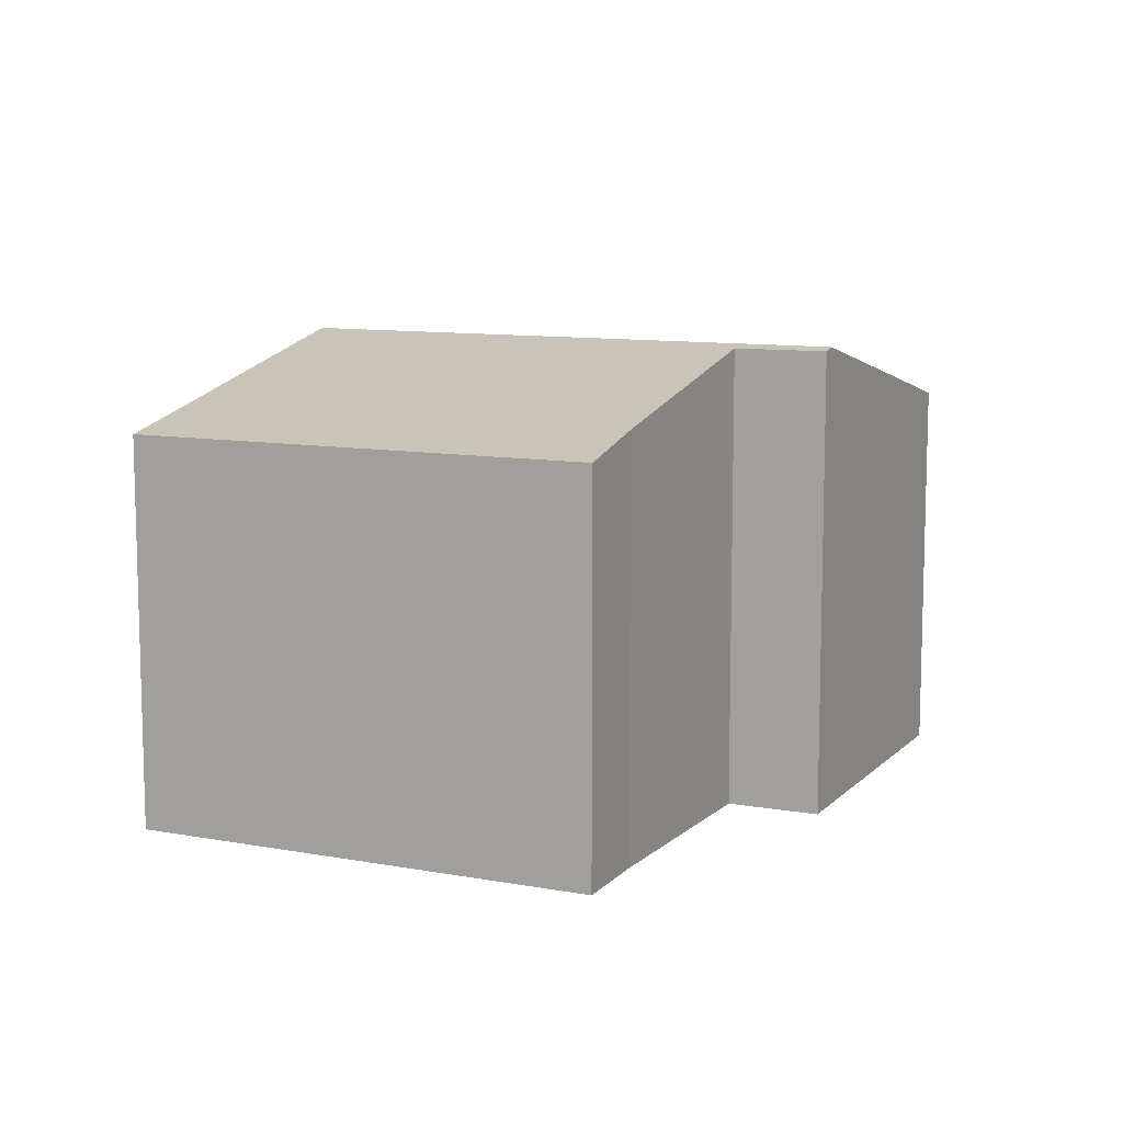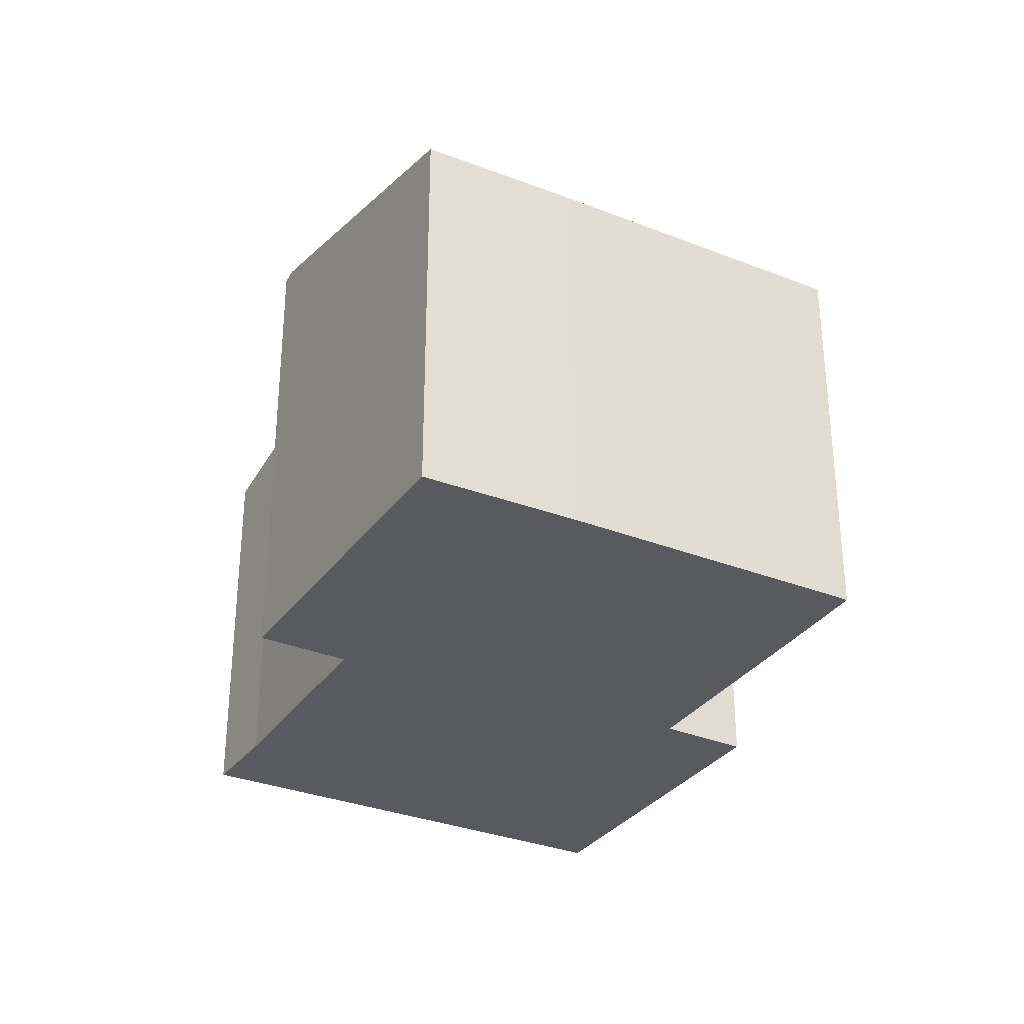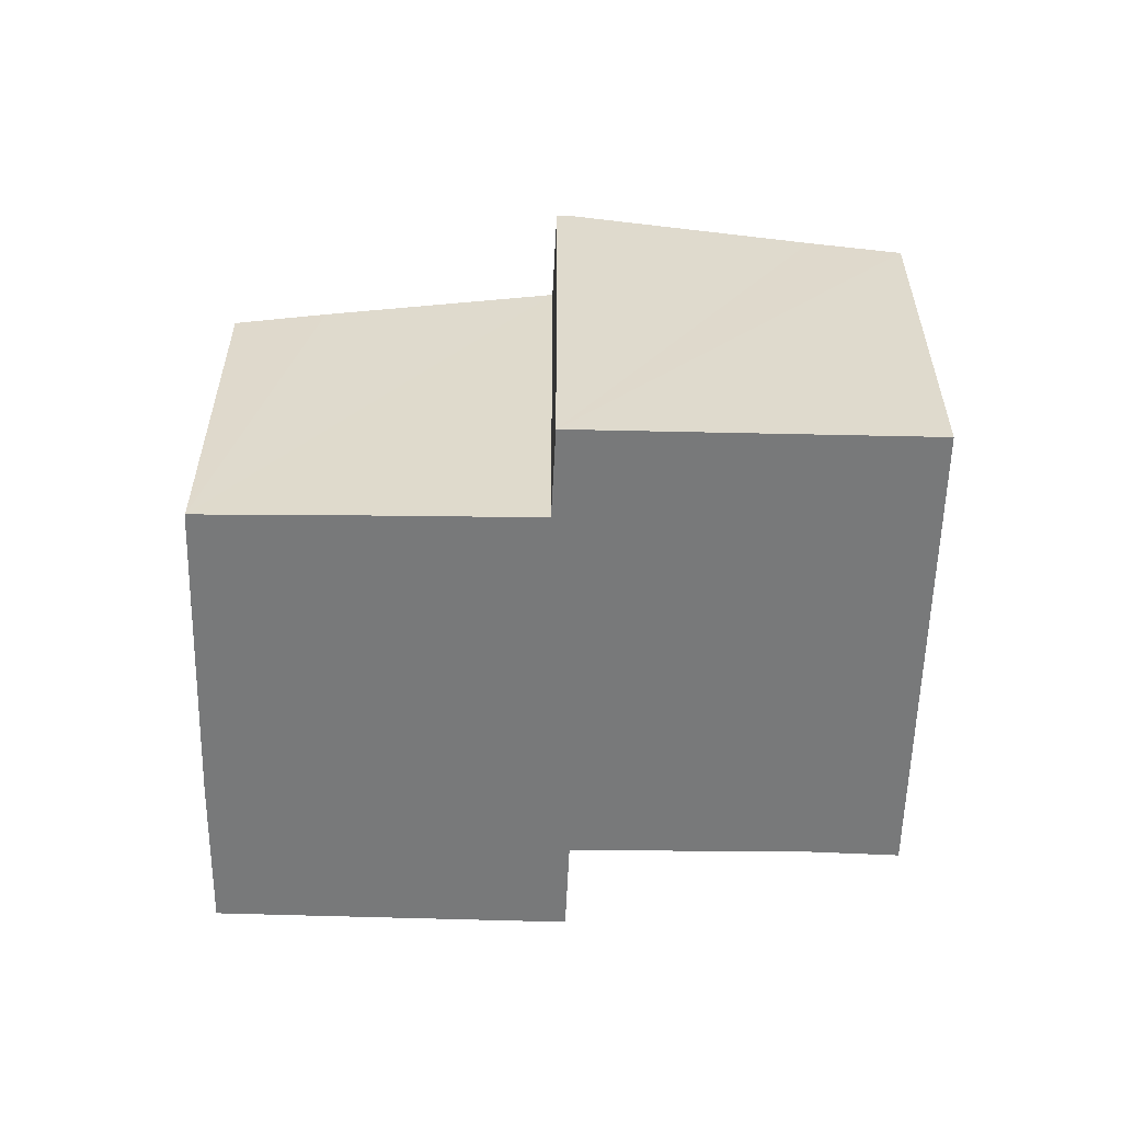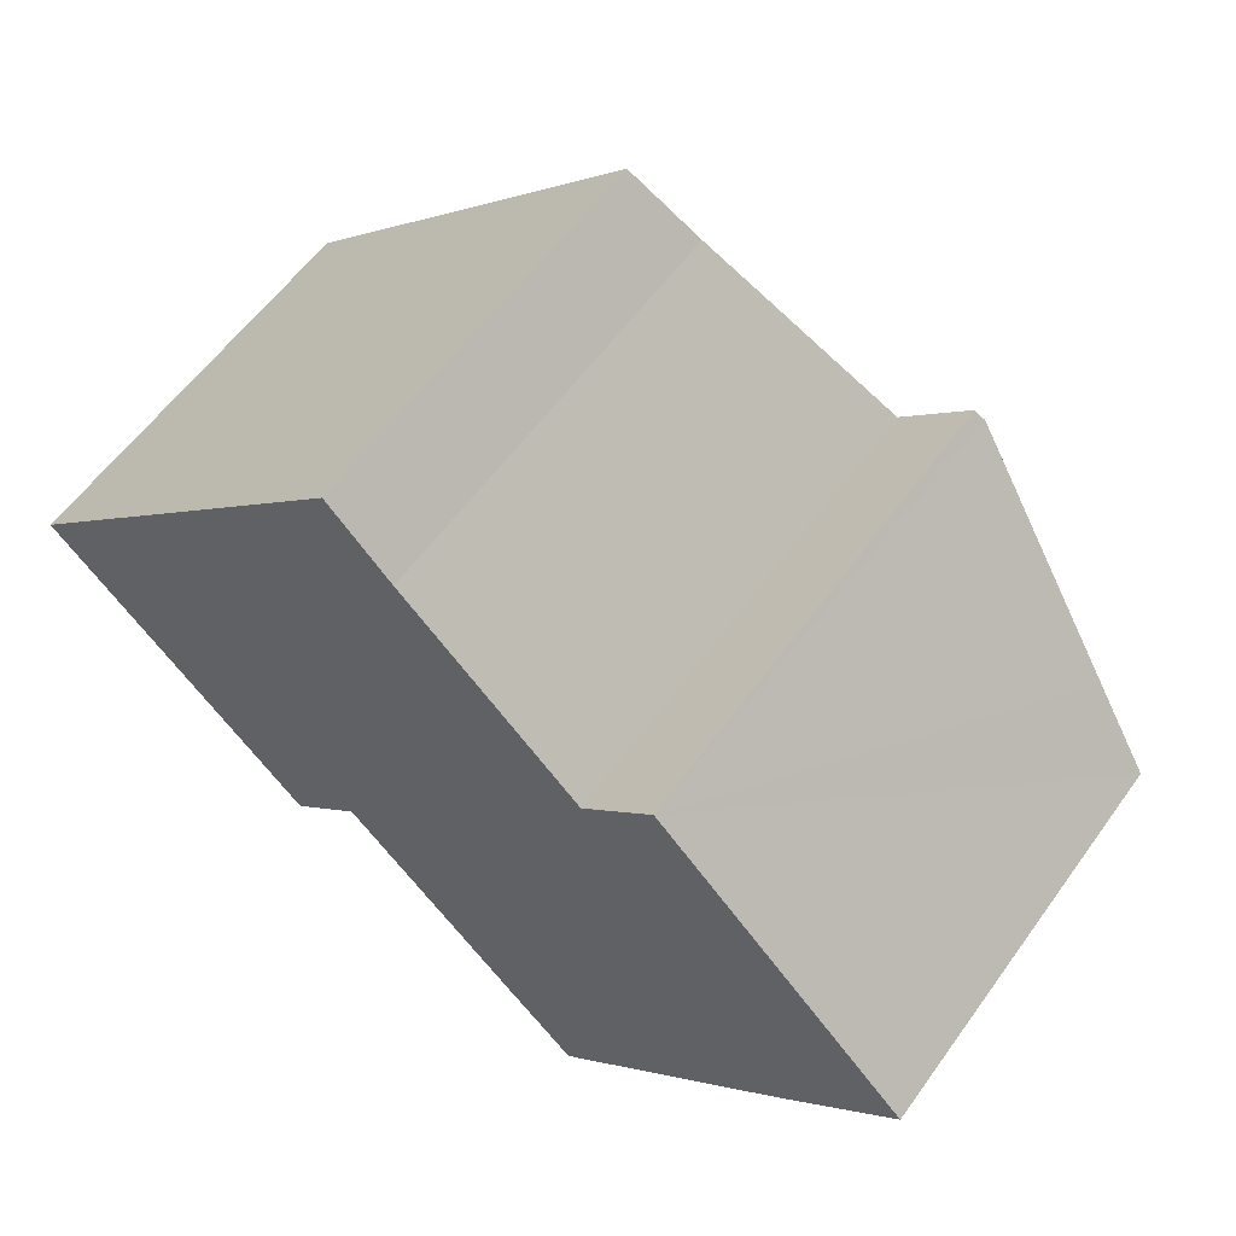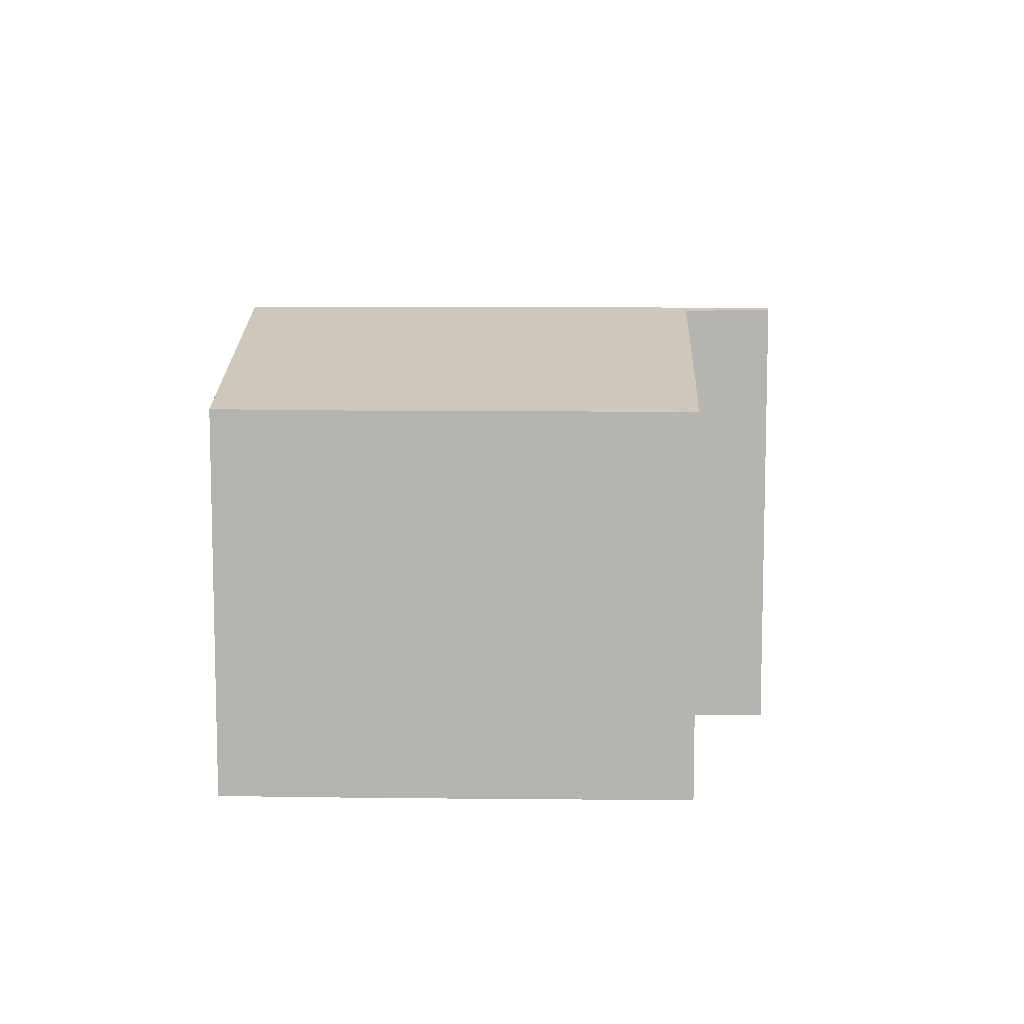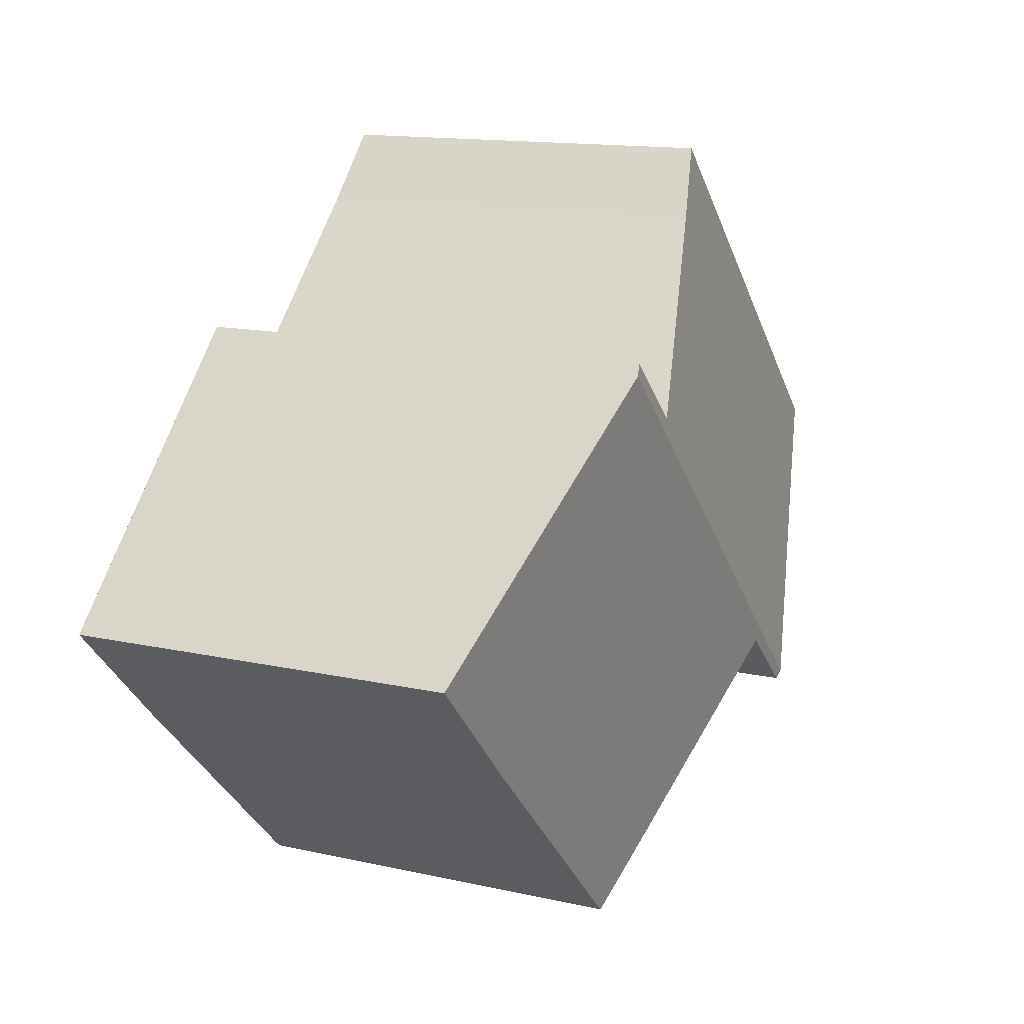
<metadata>
{"format":"obj","ext":"obj","renderer":"f3d","projection":"perspective","resolution":1024,"background":"white","views":[{"elev":10.0,"azim":-18.9,"up":"+Y"},{"elev":-31.6,"azim":106.4,"up":"+Y"},{"elev":-57.7,"azim":-135.8,"up":"+Y"},{"elev":58.3,"azim":35.4,"up":"+Z"},{"elev":9.3,"azim":137.0,"up":"+Y"},{"elev":13.9,"azim":116.5,"up":"+Z"}]}
</metadata>
<code>
v  14.2 10.12 3.366
v  5.411 10.07 -5.508
v  5.263 10.12 -5.357
v  6.874 10.06 -4.147
v  10.57 8.897 -7.83
v  12.02 8.443 -9.248
v  12.19 8.442 -9.09
v  16.88 8.445 -4.492
v  19.35 8.461 -1.984
v  17.99 8.899 -0.573
v  7.46 8.442 7.28
v  1.429 8.895 -1.437
v  0 8.442 5.169e-16
v  8.784 8.877 5.857
v  12.49 10.05 2.179
v  13.99 10.05 3.587
v  12.02 5.663e-16 -9.248
v  12.19 5.566e-16 -9.09
v  5.411 3.373e-16 -5.508
v  6.874 2.539e-16 -4.147
v  19.35 1.215e-16 -1.984
v  16.88 2.751e-16 -4.492
v  10.57 4.794e-16 -7.83
v  0 0 0
v  5.263 3.28e-16 -5.357
v  1.429 8.799e-17 -1.437
v  7.46 -4.458e-16 7.28
v  13.99 -2.196e-16 3.587
v  12.49 -1.334e-16 2.179
v  8.784 -3.586e-16 5.857
v  14.2 -2.061e-16 3.366
v  17.99 3.509e-17 -0.573
g defaultobject
f 1 2 3
f 2 1 4
f 4 1 5
f 5 1 6
f 6 1 7
f 7 1 8
f 8 1 9
f 9 1 10
f 11 12 13
f 12 11 3
f 3 11 14
f 3 14 15
f 3 15 1
f 1 15 16
f 7 17 6
f 17 7 18
f 4 19 2
f 19 4 20
f 21 8 9
f 8 21 22
f 22 7 8
f 7 22 18
f 17 5 6
f 5 17 4
f 4 17 20
f 20 17 23
f 19 3 2
f 3 19 12
f 12 19 13
f 13 19 24
f 24 19 25
f 24 25 26
f 24 11 13
f 11 24 27
f 15 28 16
f 28 15 29
f 11 30 14
f 30 11 27
f 14 29 15
f 29 14 30
f 28 1 16
f 1 28 10
f 10 28 9
f 9 28 21
f 21 28 31
f 21 31 32
f 29 31 28
f 31 29 32
f 32 29 21
f 21 29 22
f 24 30 27
f 30 24 29
f 29 24 22
f 22 24 20
f 22 20 18
f 20 24 26
f 20 26 19
f 19 26 25
f 20 17 18
f 17 20 23

</code>
